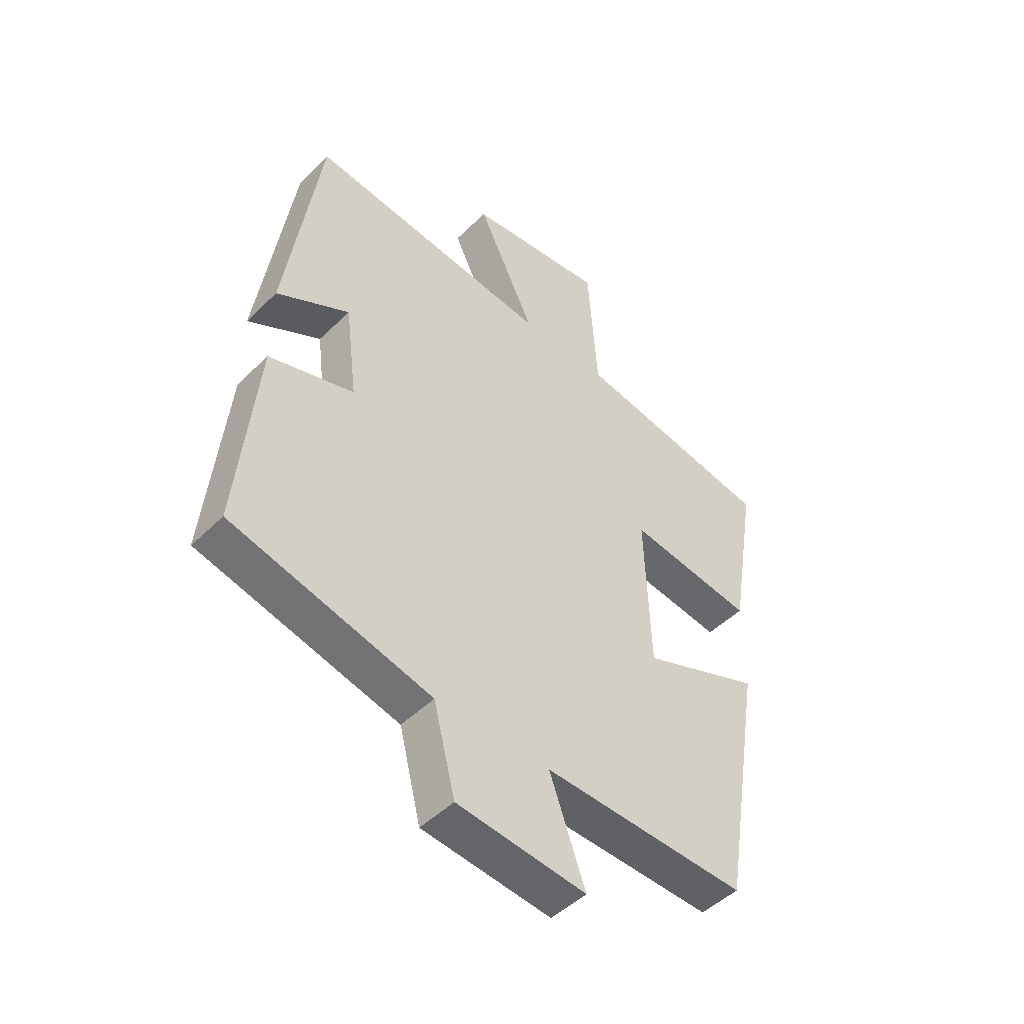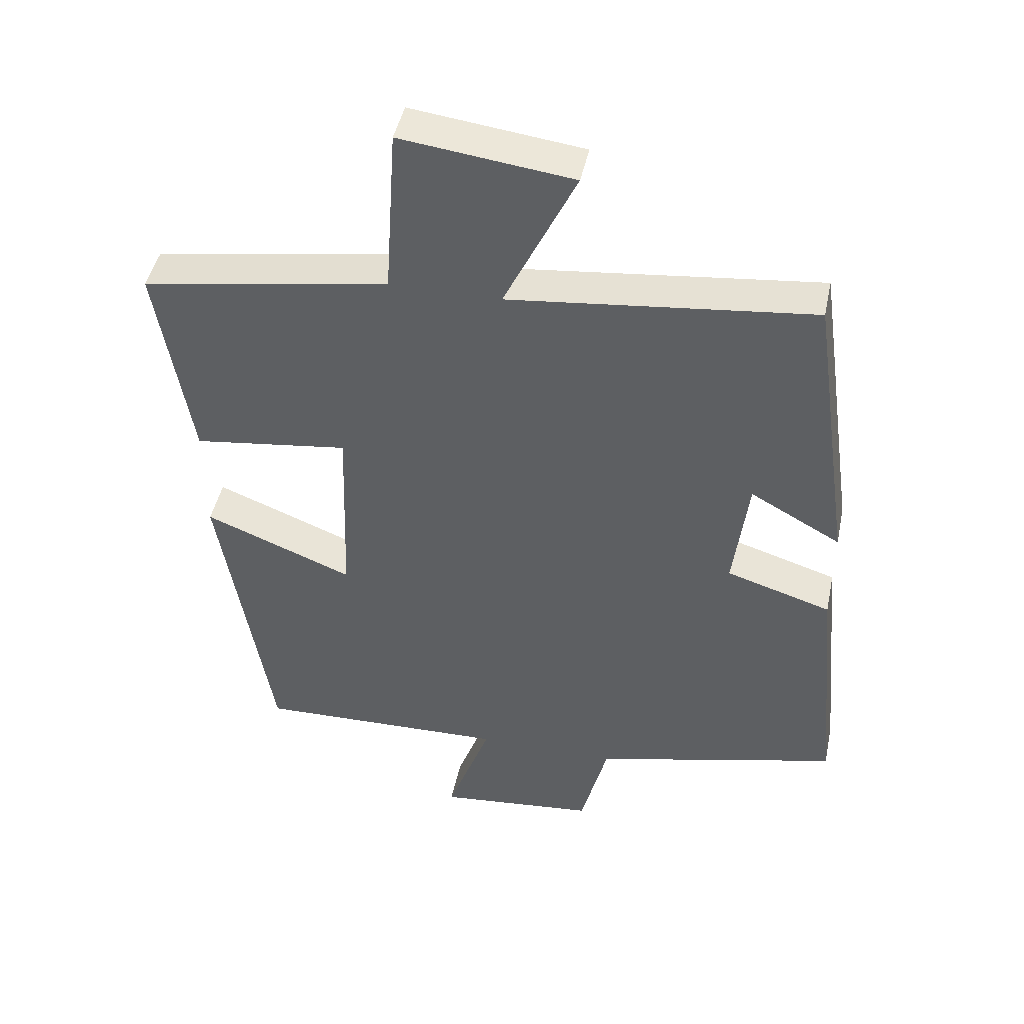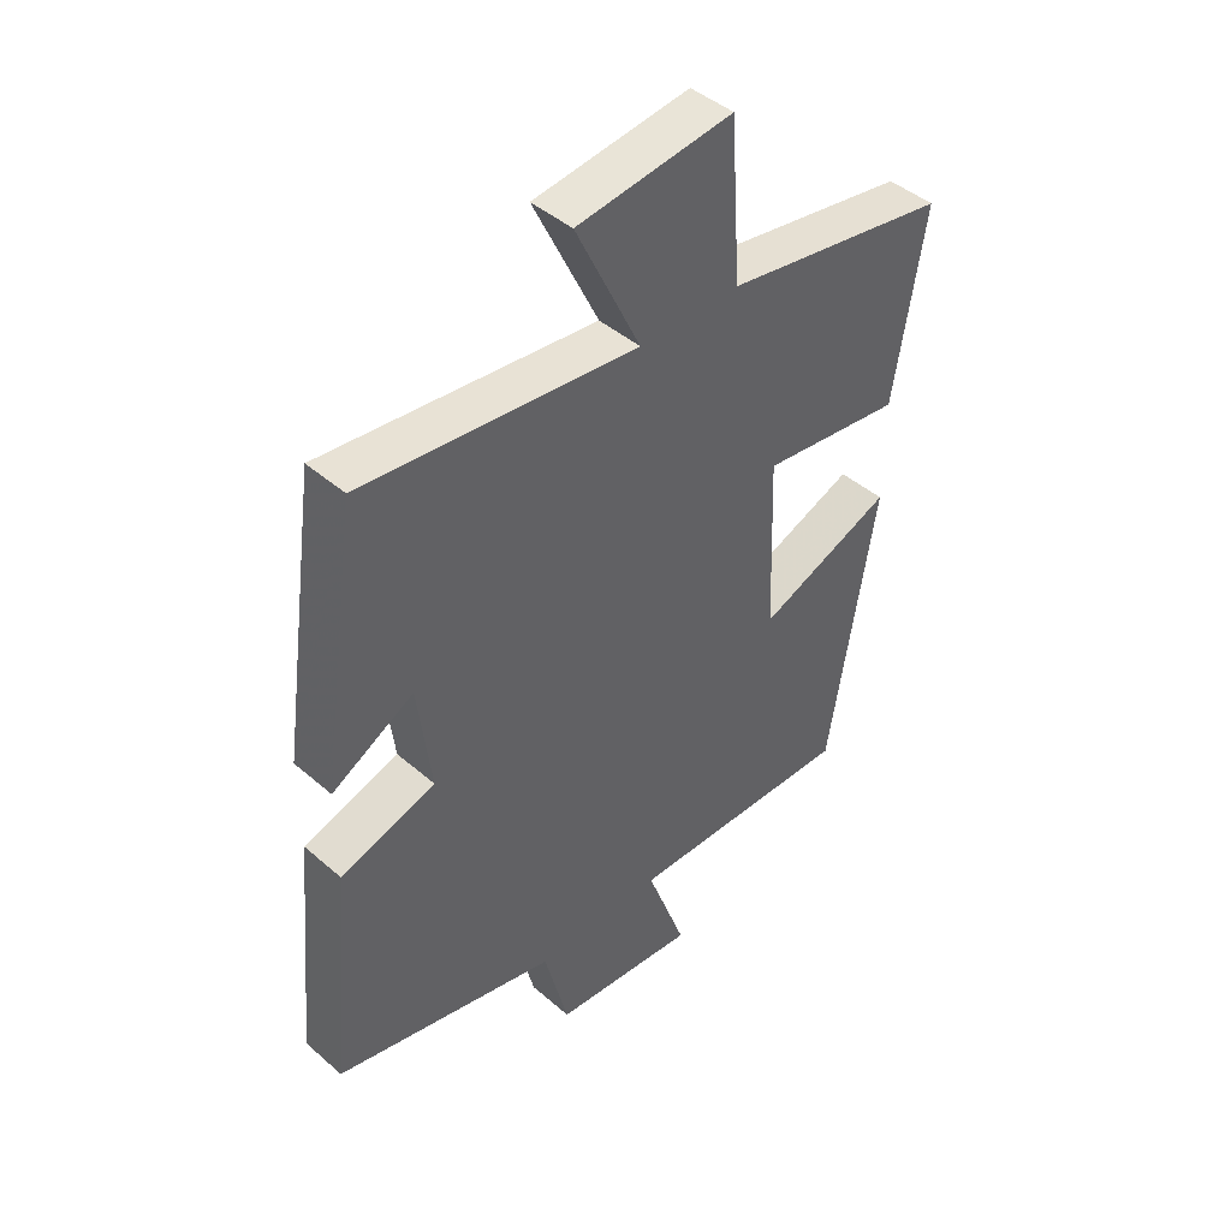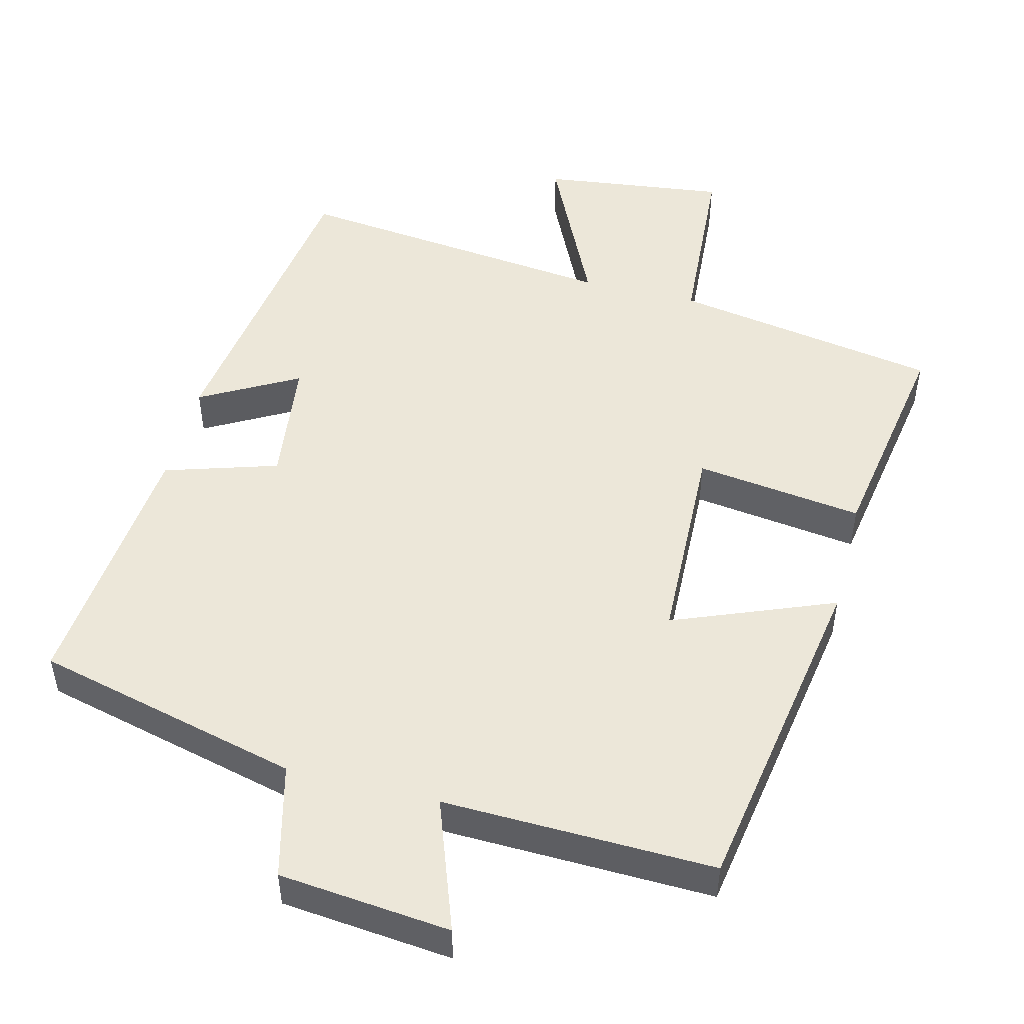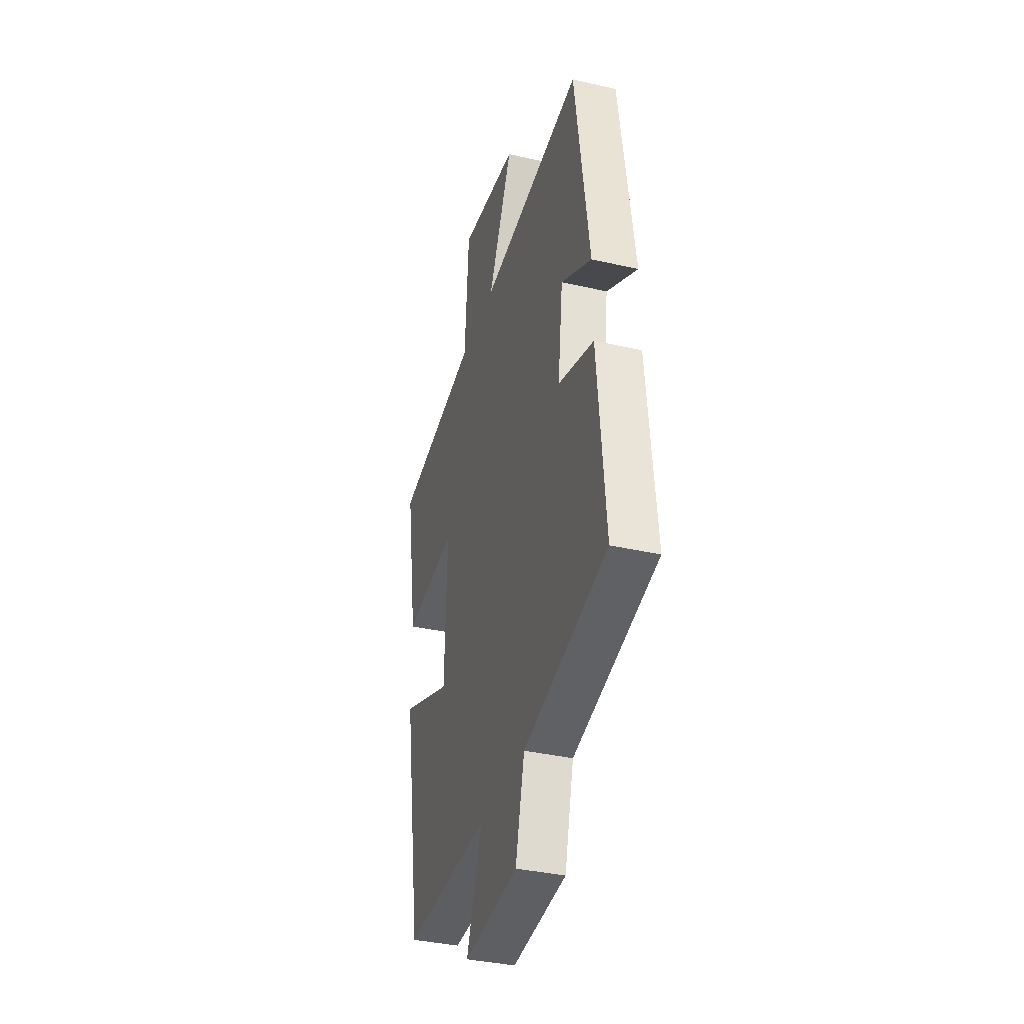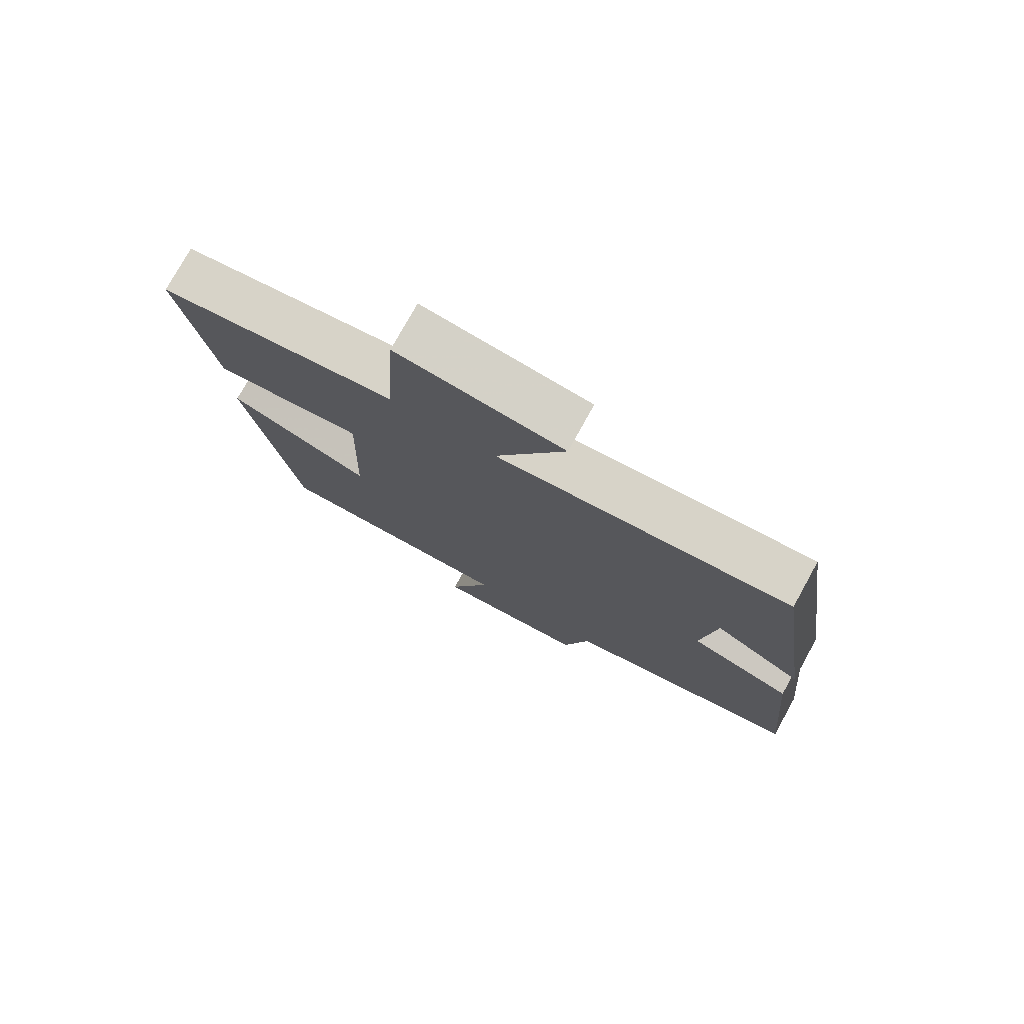
<metadata>
{"format":"obj","ext":"obj","renderer":"f3d","projection":"perspective","resolution":1024,"background":"white","views":[{"elev":-48.1,"azim":137.5,"up":"+Z"},{"elev":45.6,"azim":11.8,"up":"+Z"},{"elev":44.2,"azim":135.3,"up":"+Z"},{"elev":49.6,"azim":-165.8,"up":"+Y"},{"elev":-36.6,"azim":73.3,"up":"+Z"},{"elev":77.1,"azim":29.0,"up":"+Z"}]}
</metadata>
<code>
v -0.423 0.07 -0.51
v -0.5 0.07 -0.042
v -0.277 0.07 -0.131
v -0.267 0.07 0.159
v -0.5 0.07 0.128
v -0.551 0.07 0.437
v -0.181 0.07 0.5
v -0.164 0.07 0.757
v 0.092 0.07 0.725
v -0.015 0.07 0.5
v 0.437 0.07 0.55
v 0.5 0.07 0.113
v 0.365 0.07 0.188
v 0.343 0.07 0.01
v 0.5 0.07 -0.039
v 0.535 0.07 -0.409
v 0.166 0.07 -0.5
v 0.126 0.07 -0.659
v -0.112 0.07 -0.683
v -0.046 0.07 -0.5
v -0.423 0 -0.51
v -0.5 0 -0.042
v -0.277 0 -0.131
v -0.267 0 0.159
v -0.5 0 0.128
v -0.551 0 0.437
v -0.181 0 0.5
v -0.164 0 0.757
v 0.092 0 0.725
v -0.015 0 0.5
v 0.437 0 0.55
v 0.5 0 0.113
v 0.365 0 0.188
v 0.343 0 0.01
v 0.5 0 -0.039
v 0.535 0 -0.409
v 0.166 0 -0.5
v 0.126 0 -0.659
v -0.112 0 -0.683
v -0.046 0 -0.5
f 17 18 19 20
f 16 17 20
f 15 16 20
f 14 15 20
f 13 14 20 1
f 10 11 12 13
f 10 13 1
f 7 8 9 10
f 6 7 10
f 5 6 10
f 4 5 10
f 3 4 10
f 3 10 1
f 1 2 3
f 40 39 38 37
f 40 37 36
f 40 36 35
f 40 35 34
f 21 40 34 33
f 33 32 31 30
f 21 33 30
f 30 29 28 27
f 30 27 26
f 30 26 25
f 30 25 24
f 30 24 23
f 21 30 23
f 23 22 21
f 1 21 22 2
f 2 22 23 3
f 3 23 24 4
f 4 24 25 5
f 5 25 26 6
f 6 26 27 7
f 7 27 28 8
f 8 28 29 9
f 9 29 30 10
f 10 30 31 11
f 11 31 32 12
f 12 32 33 13
f 13 33 34 14
f 14 34 35 15
f 15 35 36 16
f 16 36 37 17
f 17 37 38 18
f 18 38 39 19
f 19 39 40 20
f 20 40 21 1

</code>
